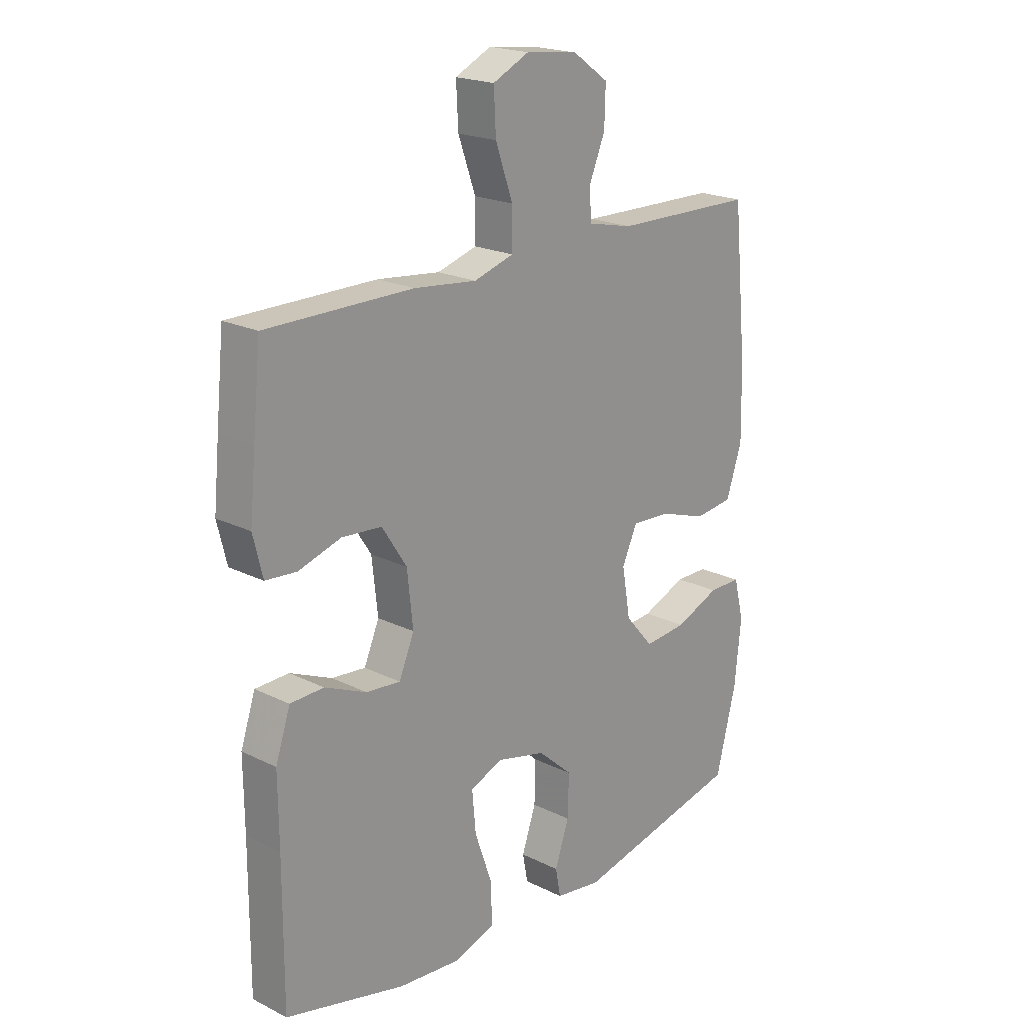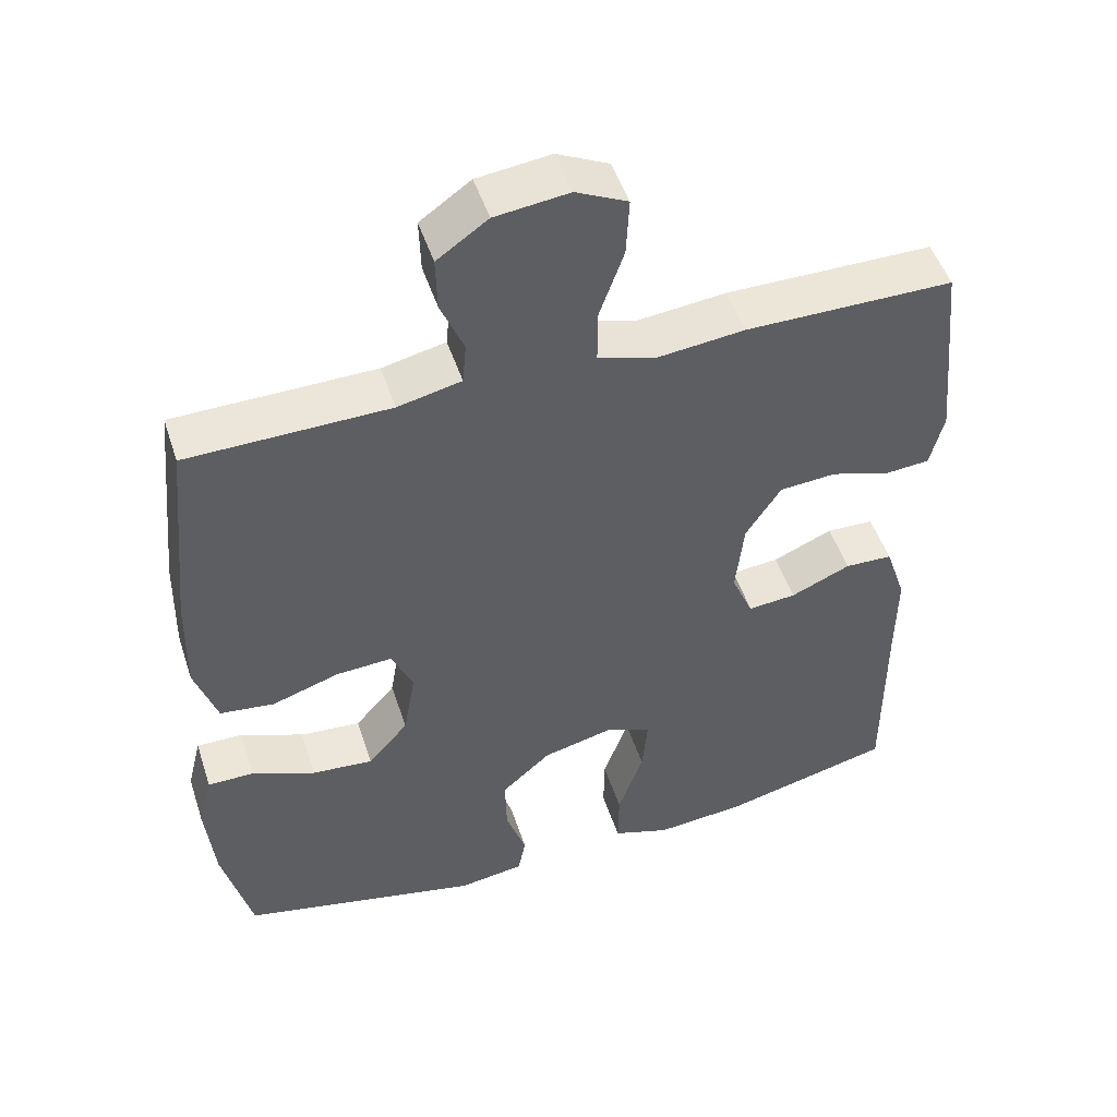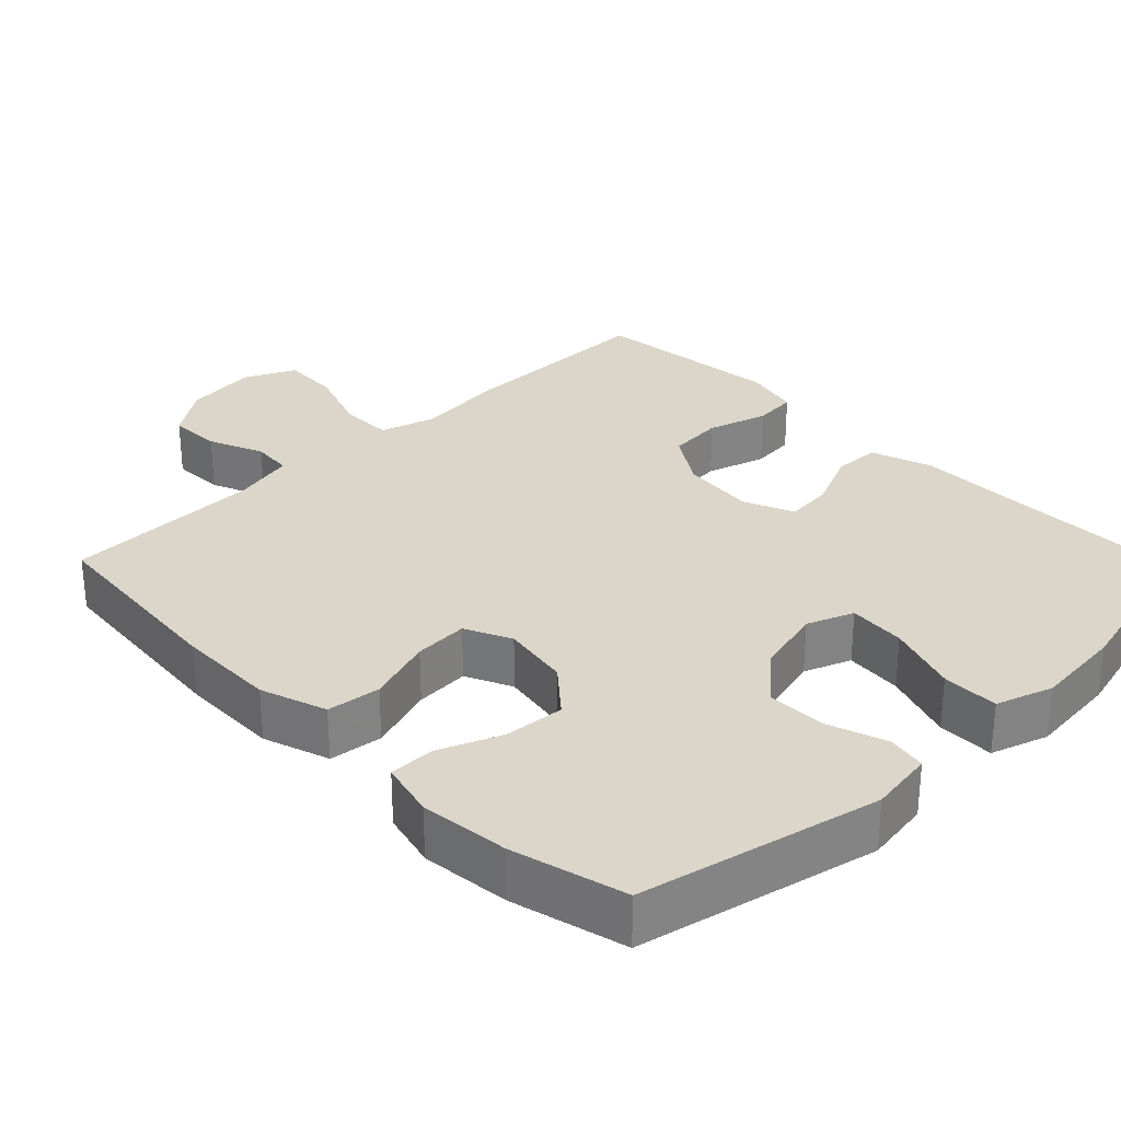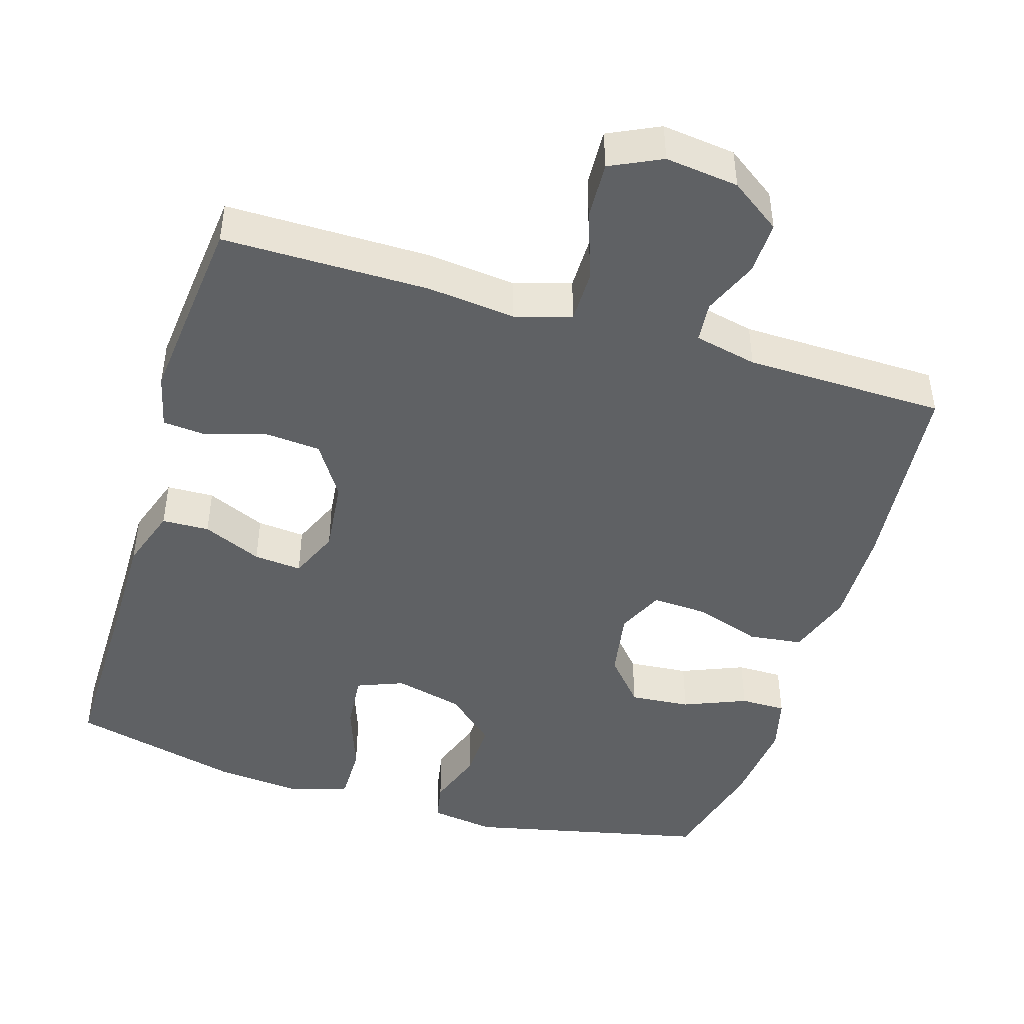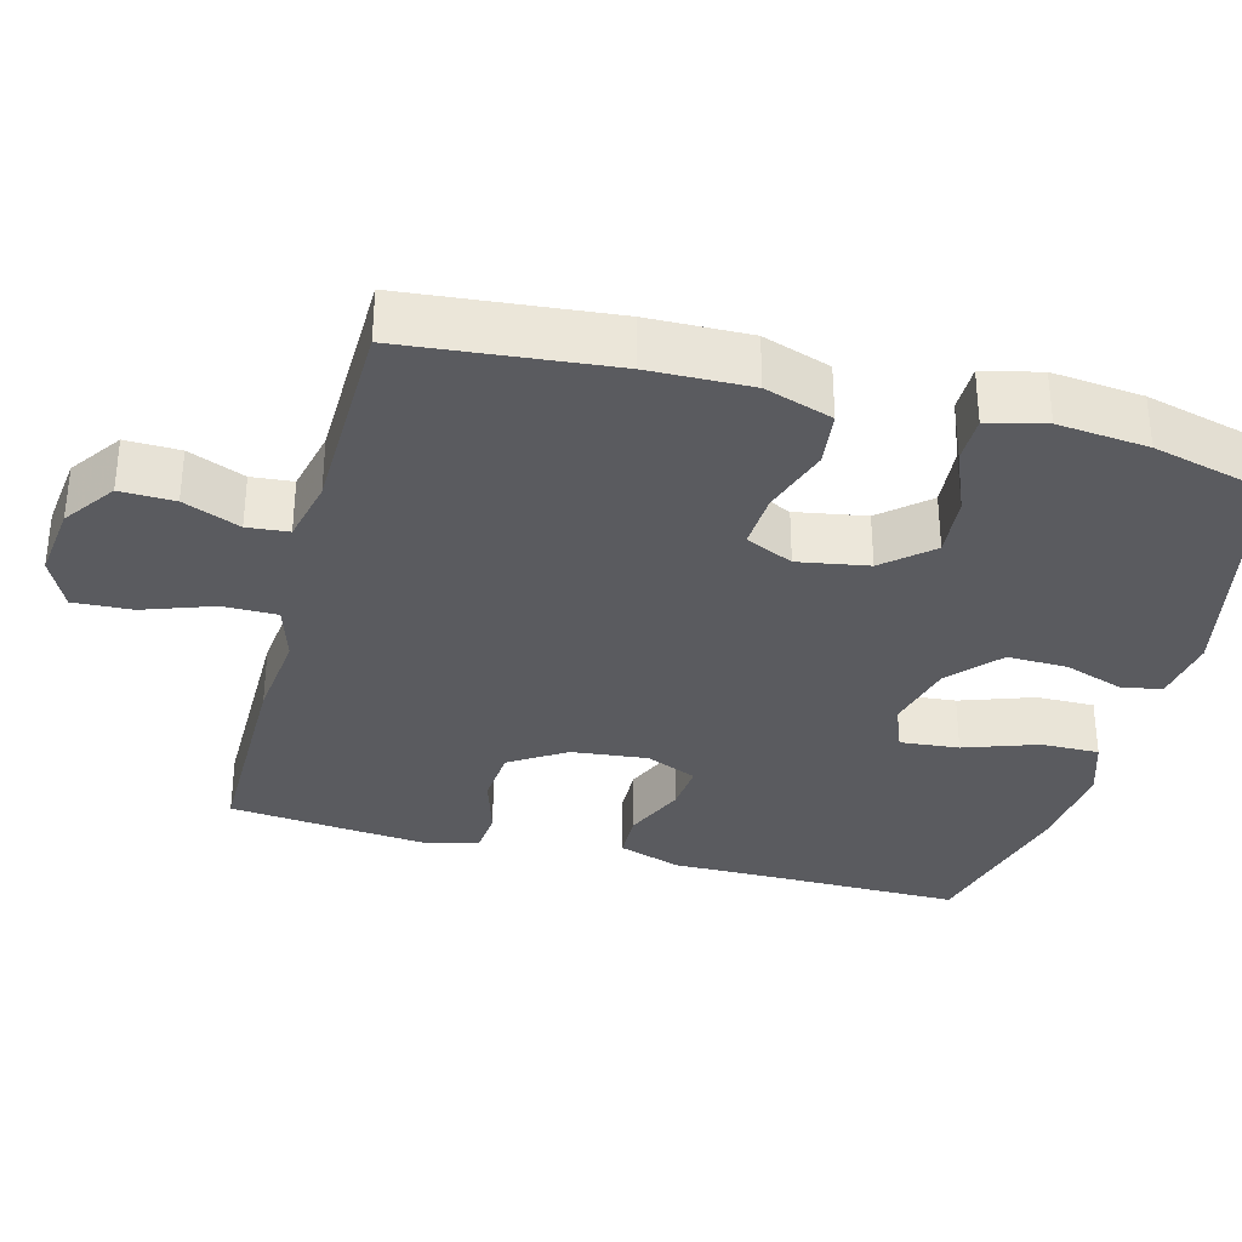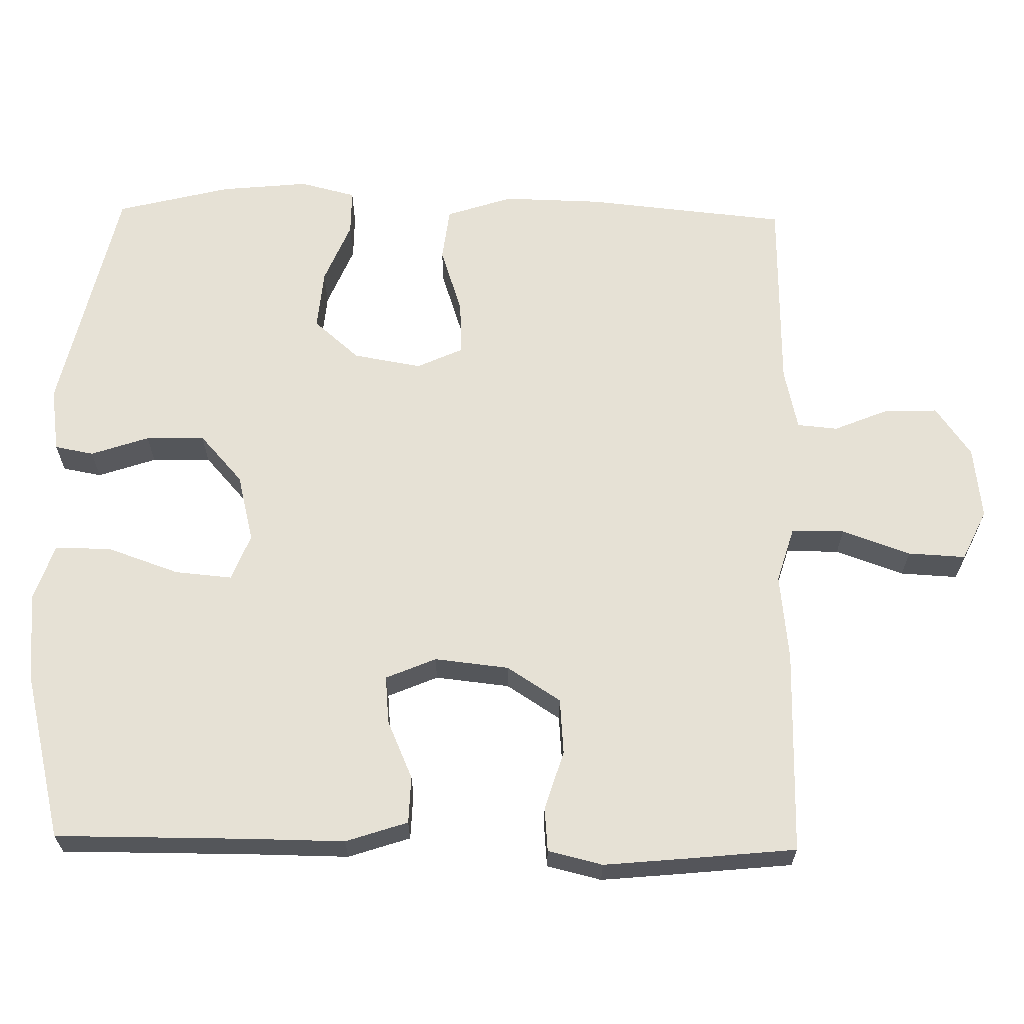
<metadata>
{"format":"obj","ext":"obj","renderer":"f3d","projection":"perspective","resolution":1024,"background":"white","views":[{"elev":20.5,"azim":-48.0,"up":"+Z"},{"elev":49.5,"azim":162.1,"up":"+Z"},{"elev":29.7,"azim":135.6,"up":"+Y"},{"elev":-45.5,"azim":-17.0,"up":"+Y"},{"elev":-33.3,"azim":75.1,"up":"+Y"},{"elev":64.4,"azim":-88.9,"up":"+Y"}]}
</metadata>
<code>
v -0.5 0.07 0.5
v -0.221 0.07 0.5
v -0.102 0.07 0.487
v -0.026 0.07 0.51
v -0.026 0.07 0.582
v -0.059 0.07 0.675
v -0.063 0.07 0.753
v 0.006 0.07 0.786
v 0.105 0.07 0.774
v 0.173 0.07 0.726
v 0.171 0.07 0.654
v 0.14 0.07 0.579
v 0.145 0.07 0.524
v 0.23 0.07 0.505
v 0.5 0.07 0.5
v 0.527 0.07 0.227
v 0.53 0.07 0.092
v 0.5 0.07 0.002
v 0.427 0.07 -0.007
v 0.336 0.07 0.023
v 0.262 0.07 0.027
v 0.233 0.07 -0.036
v 0.249 0.07 -0.129
v 0.303 0.07 -0.191
v 0.385 0.07 -0.184
v 0.47 0.07 -0.149
v 0.532 0.07 -0.149
v 0.551 0.07 -0.225
v 0.539 0.07 -0.345
v 0.5 0.07 -0.5
v 0.176 0.07 -0.572
v 0.088 0.07 -0.559
v 0.078 0.07 -0.506
v 0.105 0.07 -0.427
v 0.107 0.07 -0.347
v 0.041 0.07 -0.288
v -0.052 0.07 -0.265
v -0.115 0.07 -0.29
v -0.108 0.07 -0.368
v -0.074 0.07 -0.465
v -0.073 0.07 -0.542
v -0.15 0.07 -0.568
v -0.271 0.07 -0.557
v -0.5 0.07 -0.5
v -0.499 0.07 -0.238
v -0.5 0.07 -0.108
v -0.472 0.07 -0.024
v -0.408 0.07 -0.022
v -0.328 0.07 -0.057
v -0.263 0.07 -0.063
v -0.234 0.07 0.005
v -0.245 0.07 0.106
v -0.292 0.07 0.179
v -0.368 0.07 0.185
v -0.449 0.07 0.16
v -0.508 0.07 0.165
v -0.526 0.07 0.239
v -0.515 0.07 0.353
v -0.5 0 0.5
v -0.221 0 0.5
v -0.102 0 0.487
v -0.026 0 0.51
v -0.026 0 0.582
v -0.059 0 0.675
v -0.063 0 0.753
v 0.006 0 0.786
v 0.105 0 0.774
v 0.173 0 0.726
v 0.171 0 0.654
v 0.14 0 0.579
v 0.145 0 0.524
v 0.23 0 0.505
v 0.5 0 0.5
v 0.527 0 0.227
v 0.53 0 0.092
v 0.5 0 0.002
v 0.427 0 -0.007
v 0.336 0 0.023
v 0.262 0 0.027
v 0.233 0 -0.036
v 0.249 0 -0.129
v 0.303 0 -0.191
v 0.385 0 -0.184
v 0.47 0 -0.149
v 0.532 0 -0.149
v 0.551 0 -0.225
v 0.539 0 -0.345
v 0.5 0 -0.5
v 0.176 0 -0.572
v 0.088 0 -0.559
v 0.078 0 -0.506
v 0.105 0 -0.427
v 0.107 0 -0.347
v 0.041 0 -0.288
v -0.052 0 -0.265
v -0.115 0 -0.29
v -0.108 0 -0.368
v -0.074 0 -0.465
v -0.073 0 -0.542
v -0.15 0 -0.568
v -0.271 0 -0.557
v -0.5 0 -0.5
v -0.499 0 -0.238
v -0.5 0 -0.108
v -0.472 0 -0.024
v -0.408 0 -0.022
v -0.328 0 -0.057
v -0.263 0 -0.063
v -0.234 0 0.005
v -0.245 0 0.106
v -0.292 0 0.179
v -0.368 0 0.185
v -0.449 0 0.16
v -0.508 0 0.165
v -0.526 0 0.239
v -0.515 0 0.353
f 54 55 56 57
f 53 54 57 58
f 46 47 48 49
f 45 46 49 50
f 44 45 50
f 43 44 50
f 42 43 50 51
f 39 40 41 42
f 38 39 42 51
f 31 32 33 34
f 31 34 35
f 30 31 35
f 29 30 35 36
f 25 26 27 28
f 24 25 28 29
f 17 18 19 20
f 17 20 21
f 14 15 16 17
f 13 14 17 21
f 9 10 11 12
f 9 12 13
f 8 9 13
f 5 6 7 8
f 4 5 8 13
f 3 4 13 21
f 53 58 1 2
f 52 53 2 3
f 37 38 51 52
f 24 29 36 37
f 23 24 37 52
f 22 23 52 3
f 3 21 22
f 115 114 113 112
f 116 115 112 111
f 107 106 105 104
f 108 107 104 103
f 108 103 102
f 108 102 101
f 109 108 101 100
f 100 99 98 97
f 109 100 97 96
f 92 91 90 89
f 93 92 89
f 93 89 88
f 94 93 88 87
f 86 85 84 83
f 87 86 83 82
f 78 77 76 75
f 79 78 75
f 75 74 73 72
f 79 75 72 71
f 70 69 68 67
f 71 70 67
f 71 67 66
f 66 65 64 63
f 71 66 63 62
f 79 71 62 61
f 60 59 116 111
f 61 60 111 110
f 110 109 96 95
f 95 94 87 82
f 110 95 82 81
f 61 110 81 80
f 80 79 61
f 1 59 60 2
f 2 60 61 3
f 3 61 62 4
f 4 62 63 5
f 5 63 64 6
f 6 64 65 7
f 7 65 66 8
f 8 66 67 9
f 9 67 68 10
f 10 68 69 11
f 11 69 70 12
f 12 70 71 13
f 13 71 72 14
f 14 72 73 15
f 15 73 74 16
f 16 74 75 17
f 17 75 76 18
f 18 76 77 19
f 19 77 78 20
f 20 78 79 21
f 21 79 80 22
f 22 80 81 23
f 23 81 82 24
f 24 82 83 25
f 25 83 84 26
f 26 84 85 27
f 27 85 86 28
f 28 86 87 29
f 29 87 88 30
f 30 88 89 31
f 31 89 90 32
f 32 90 91 33
f 33 91 92 34
f 34 92 93 35
f 35 93 94 36
f 36 94 95 37
f 37 95 96 38
f 38 96 97 39
f 39 97 98 40
f 40 98 99 41
f 41 99 100 42
f 42 100 101 43
f 43 101 102 44
f 44 102 103 45
f 45 103 104 46
f 46 104 105 47
f 47 105 106 48
f 48 106 107 49
f 49 107 108 50
f 50 108 109 51
f 51 109 110 52
f 52 110 111 53
f 53 111 112 54
f 54 112 113 55
f 55 113 114 56
f 56 114 115 57
f 57 115 116 58
f 58 116 59 1

</code>
